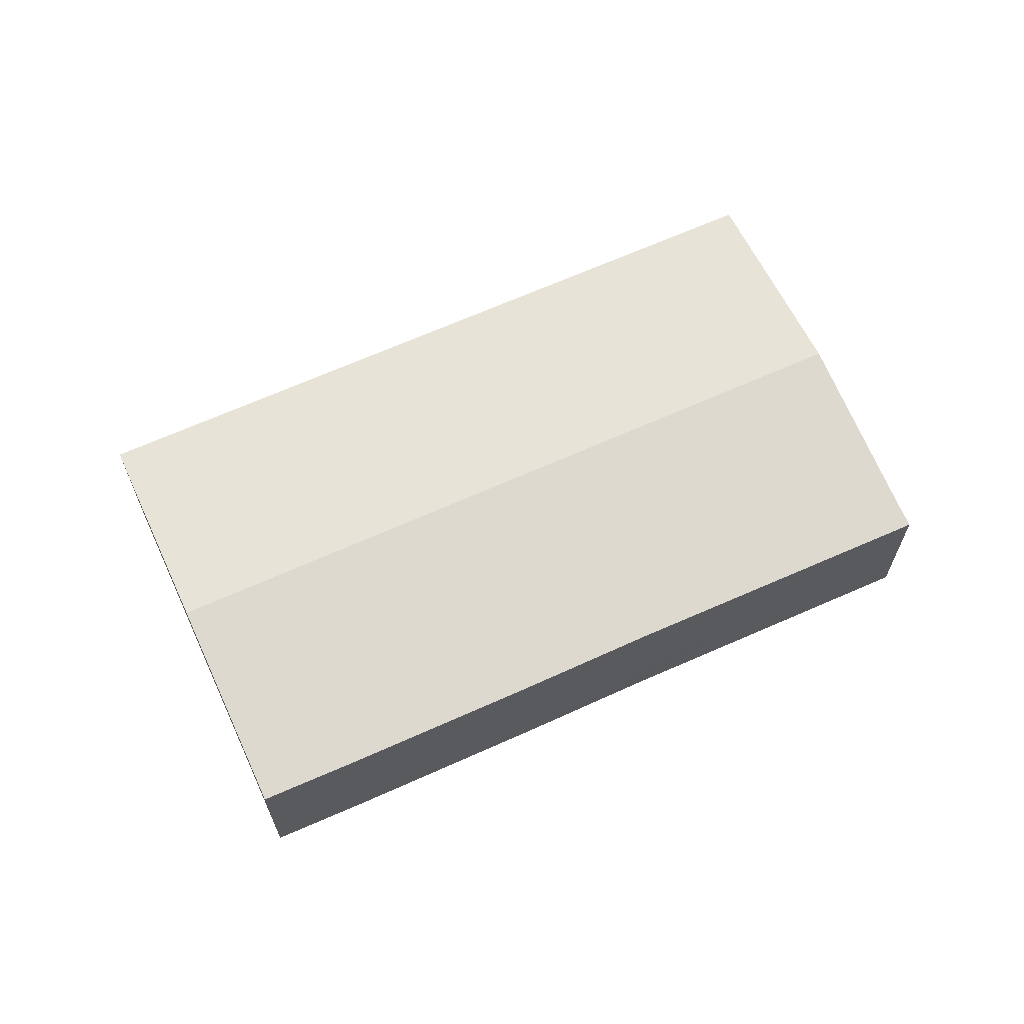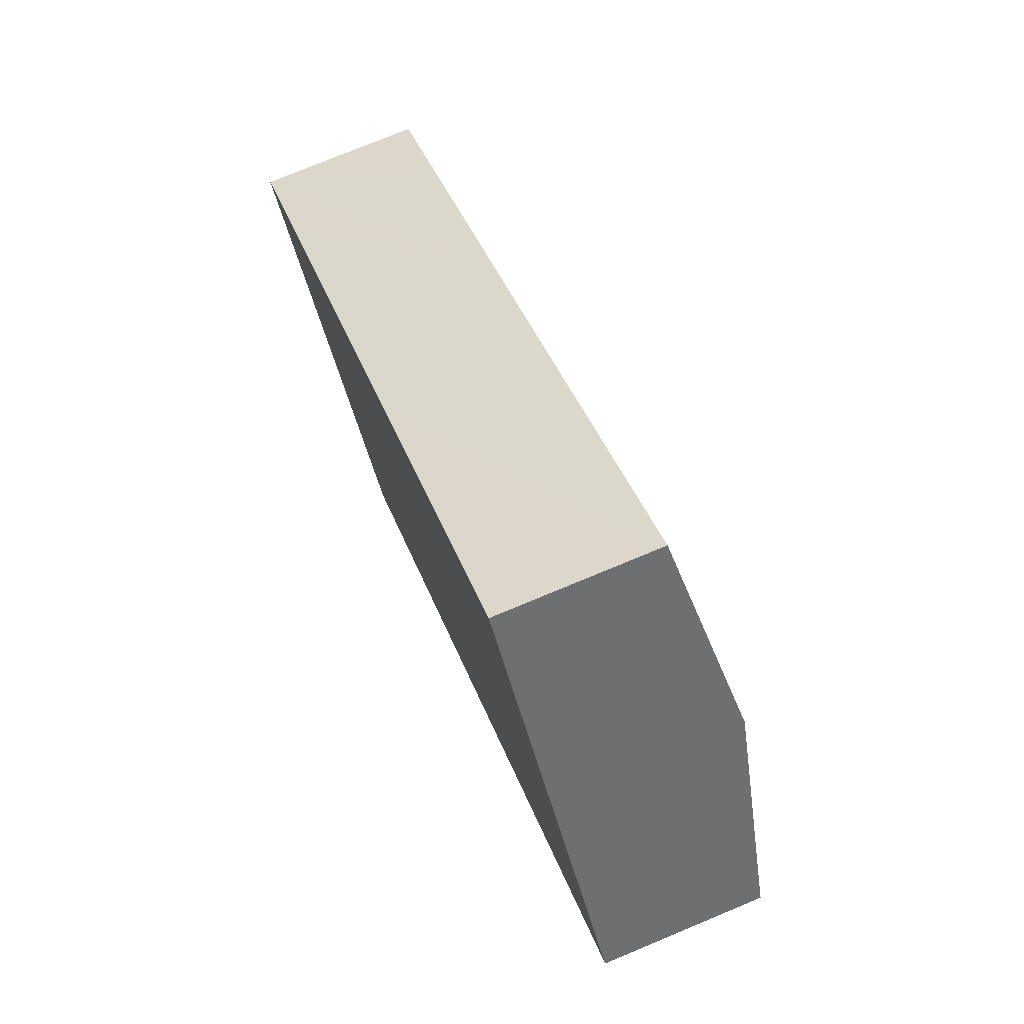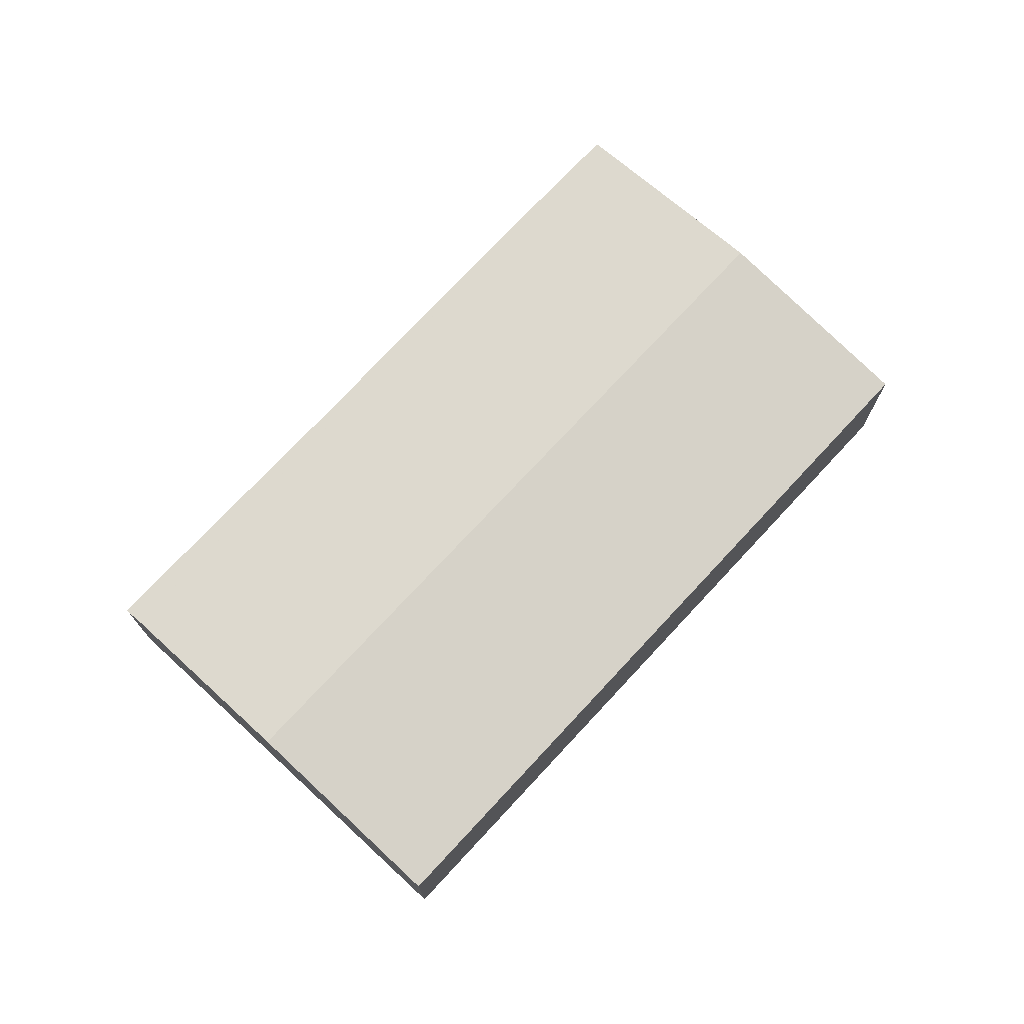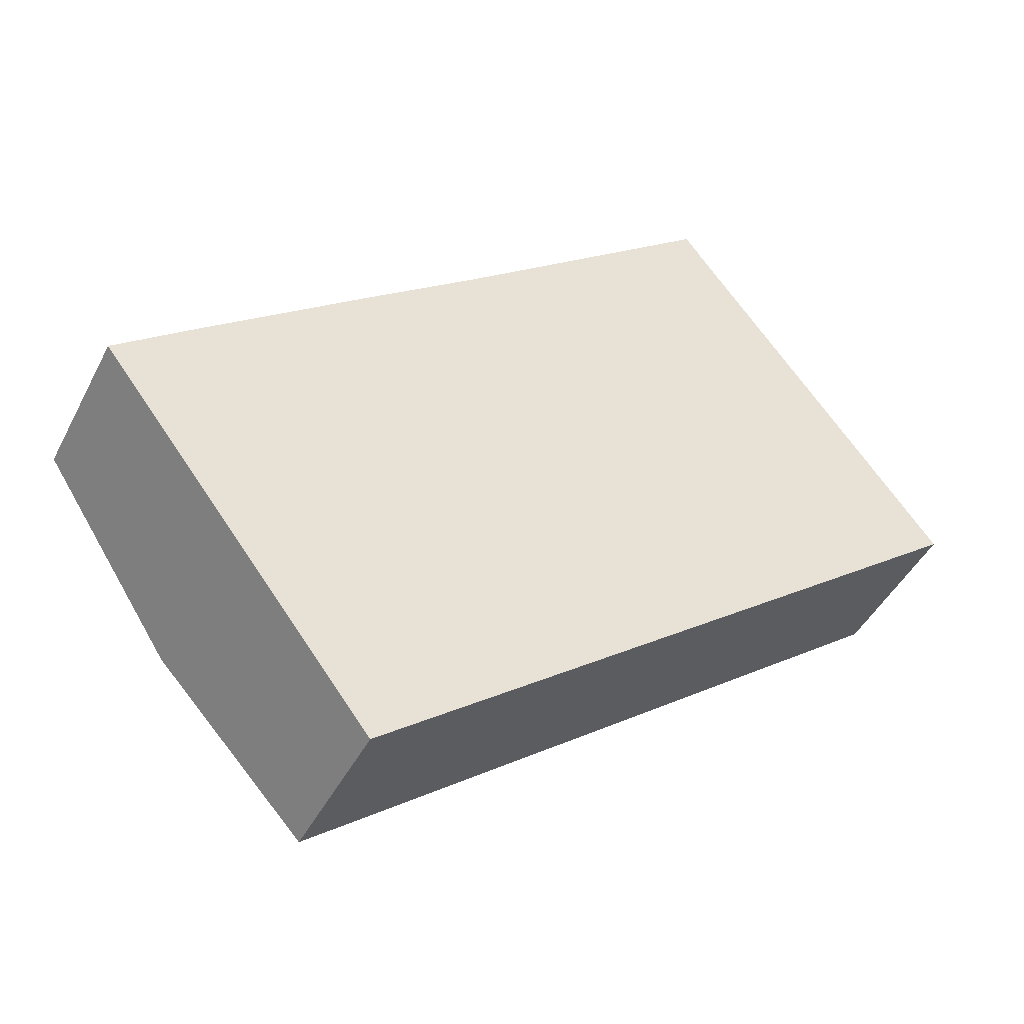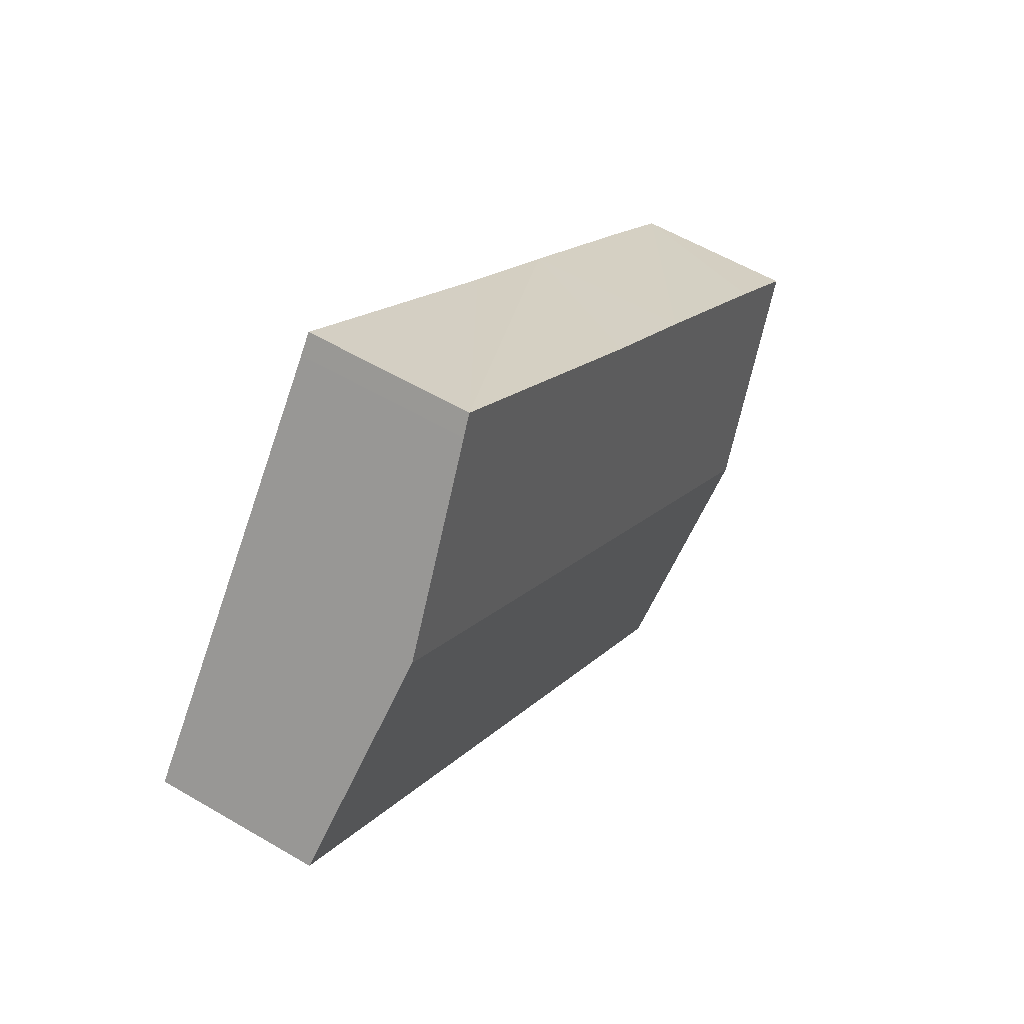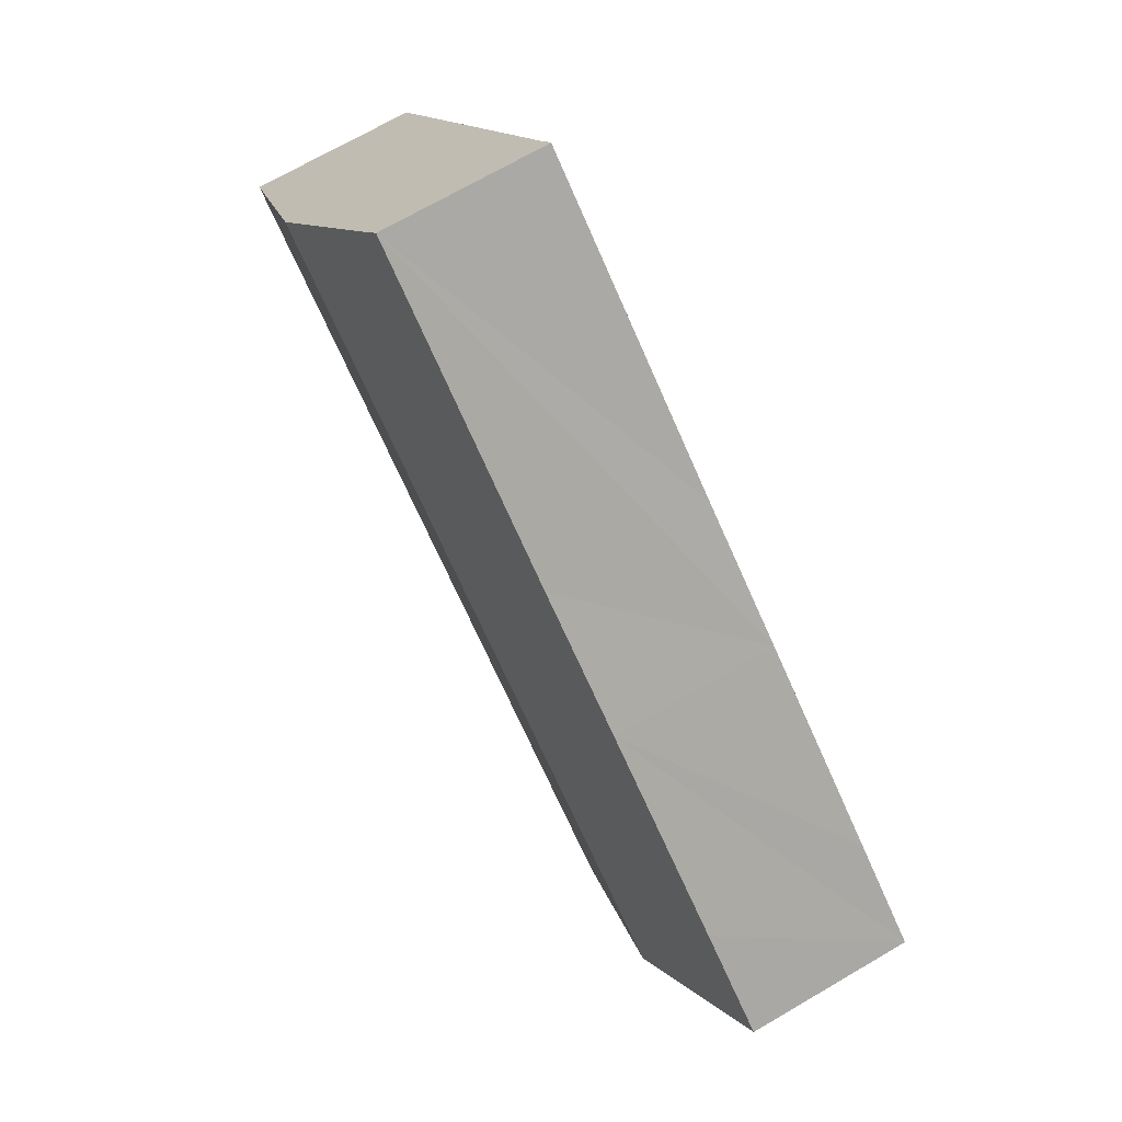
<metadata>
{"format":"obj","ext":"obj","renderer":"f3d","projection":"perspective","resolution":1024,"background":"white","views":[{"elev":66.1,"azim":-61.9,"up":"+Y"},{"elev":75.8,"azim":67.4,"up":"+Z"},{"elev":74.3,"azim":95.3,"up":"+Y"},{"elev":-44.3,"azim":-25.6,"up":"+Z"},{"elev":56.4,"azim":121.7,"up":"+Z"},{"elev":69.4,"azim":-120.4,"up":"+Z"}]}
</metadata>
<code>
v  6.101 8.3 -8.008
v  24.32 7.112 -6.797
v  12.25 7.112 -16.08
v  34.05 8.3 13.5
v  40.23 7.112 5.448
v  28.47 7.225 20.8
v  16.19 7.122 12.46
v  27.87 7.111 21.57
v  0 7.122 4.361e-16
v  28.46 7.225 20.78
v  3.715 7.116 2.919
v  11.09 7.116 8.6
v  0 0 0
v  3.715 -1.787e-16 2.919
v  11.09 -5.266e-16 8.6
v  16.19 -7.63e-16 12.46
v  27.87 -1.321e-15 21.57
v  28.47 -1.273e-15 20.8
v  28.46 -1.273e-15 20.78
v  34.05 -8.267e-16 13.5
v  40.23 -3.336e-16 5.448
v  24.32 4.162e-16 -6.797
v  12.25 9.848e-16 -16.08
v  6.101 4.903e-16 -8.008
g defaultobject
f 1 2 3
f 2 1 4
f 2 4 5
f 6 7 8
f 7 6 9
f 9 6 10
f 9 10 1
f 1 10 4
f 7 11 12
f 11 7 9
f 13 11 9
f 11 13 12
f 12 13 14
f 12 14 15
f 15 7 12
f 7 15 8
f 8 15 16
f 8 16 17
f 8 18 6
f 18 8 17
f 19 4 10
f 4 19 20
f 4 20 5
f 5 20 21
f 18 10 6
f 10 18 19
f 21 2 5
f 2 21 22
f 2 22 3
f 3 22 23
f 1 13 9
f 13 1 24
f 24 1 3
f 24 3 23
f 16 18 17
f 18 16 19
f 19 16 20
f 20 16 21
f 21 16 22
f 22 16 15
f 22 15 14
f 22 14 23
f 23 14 24
f 24 14 13

</code>
